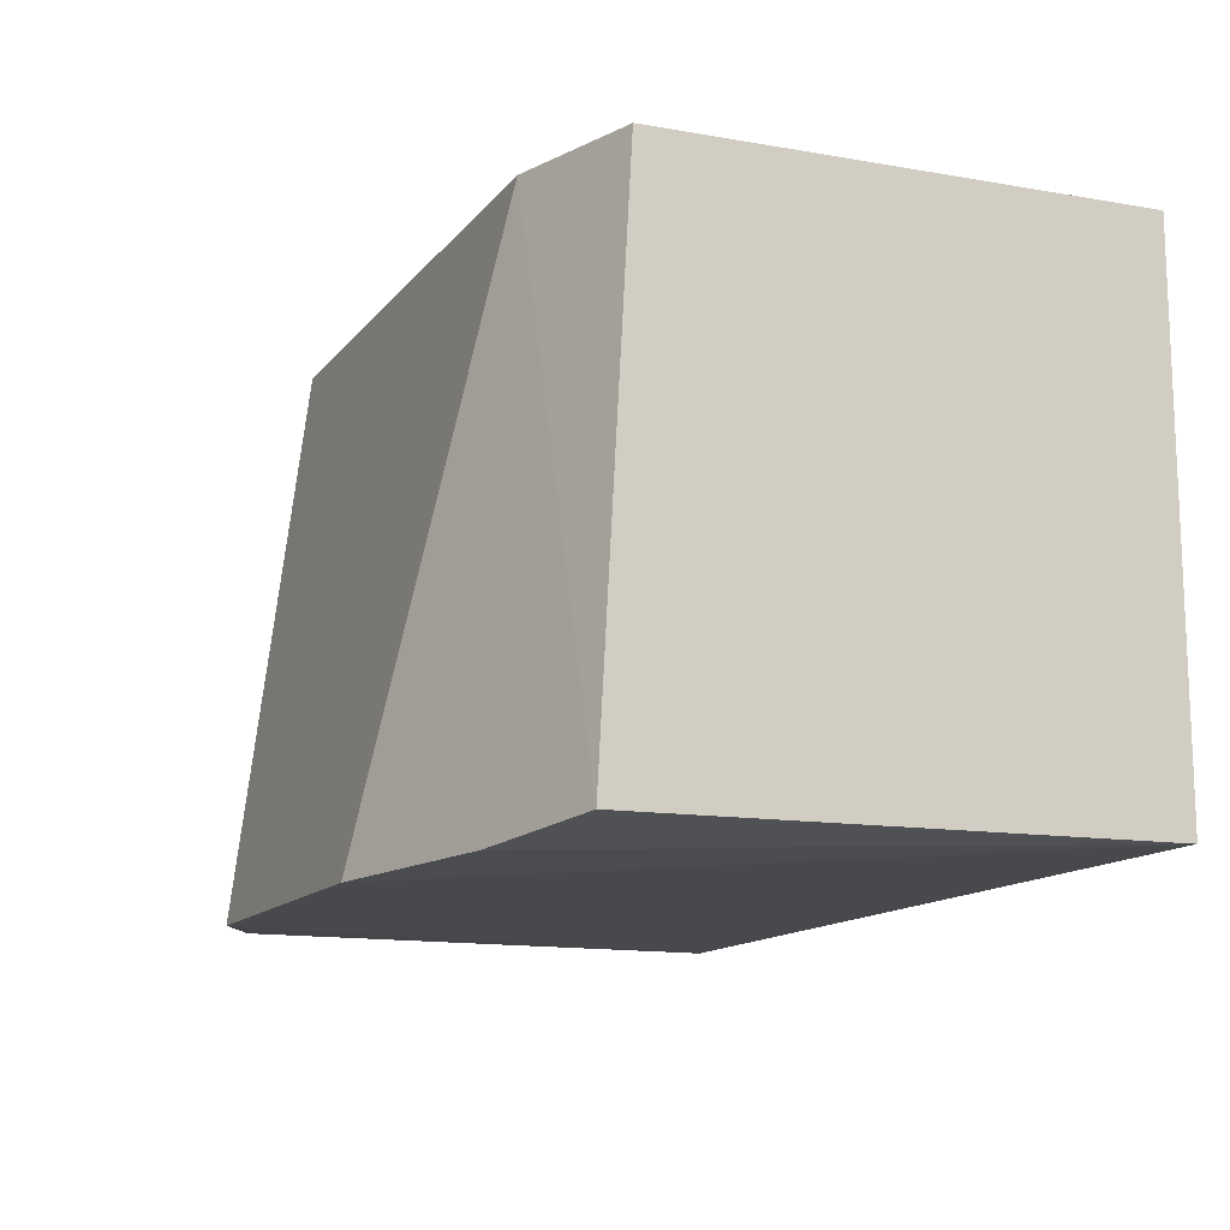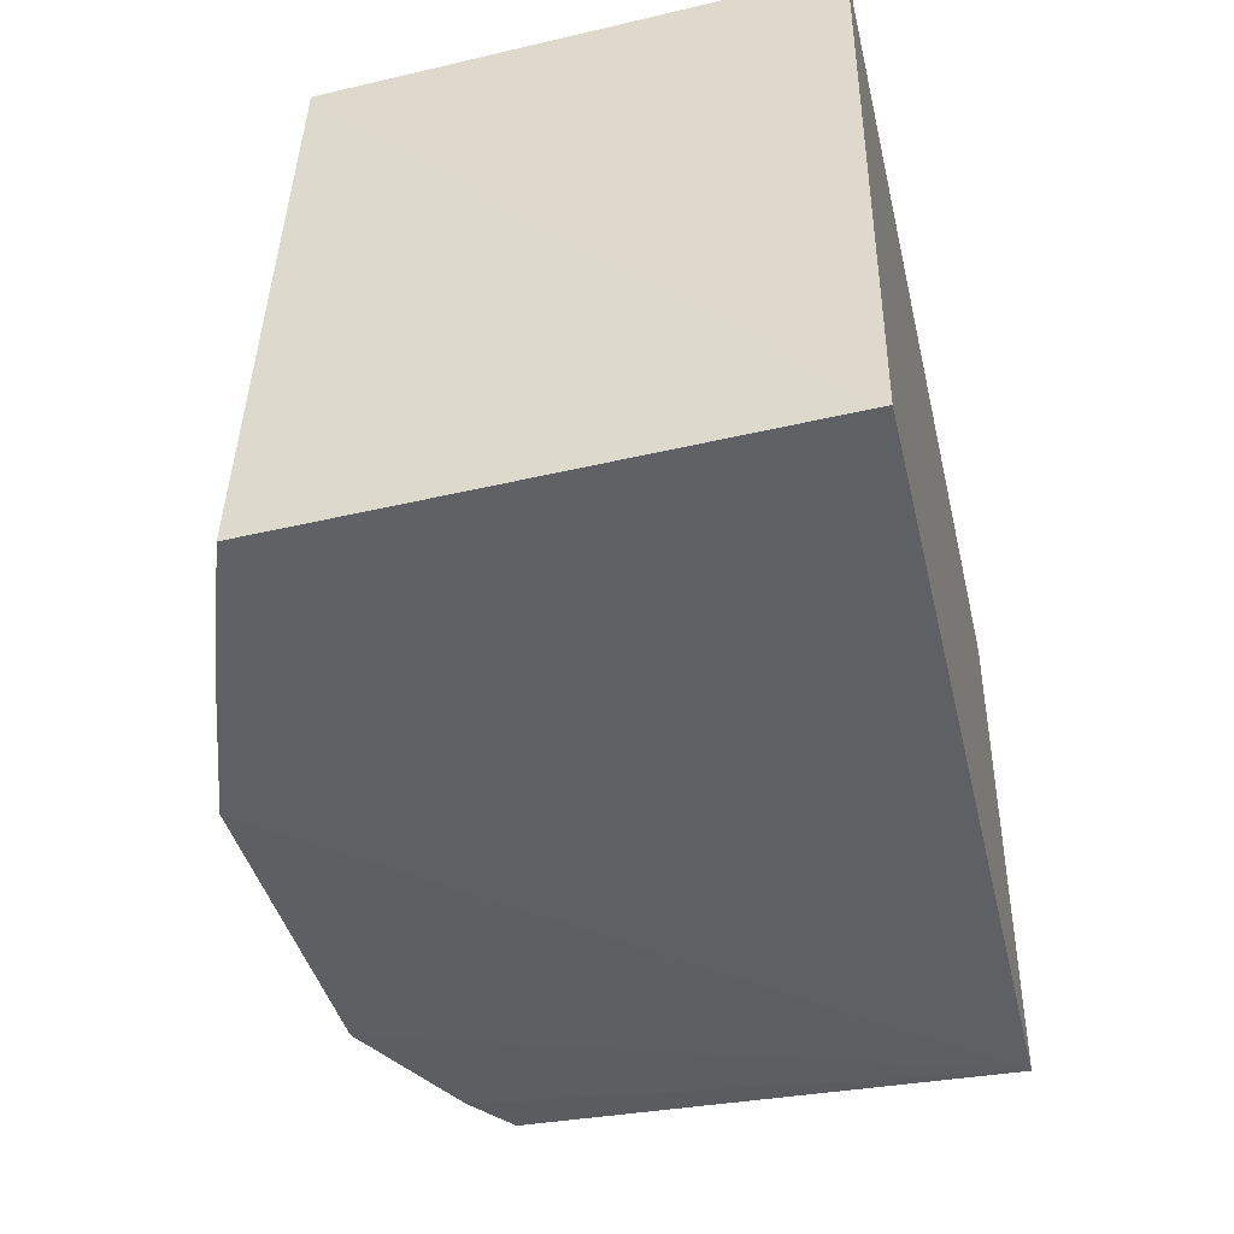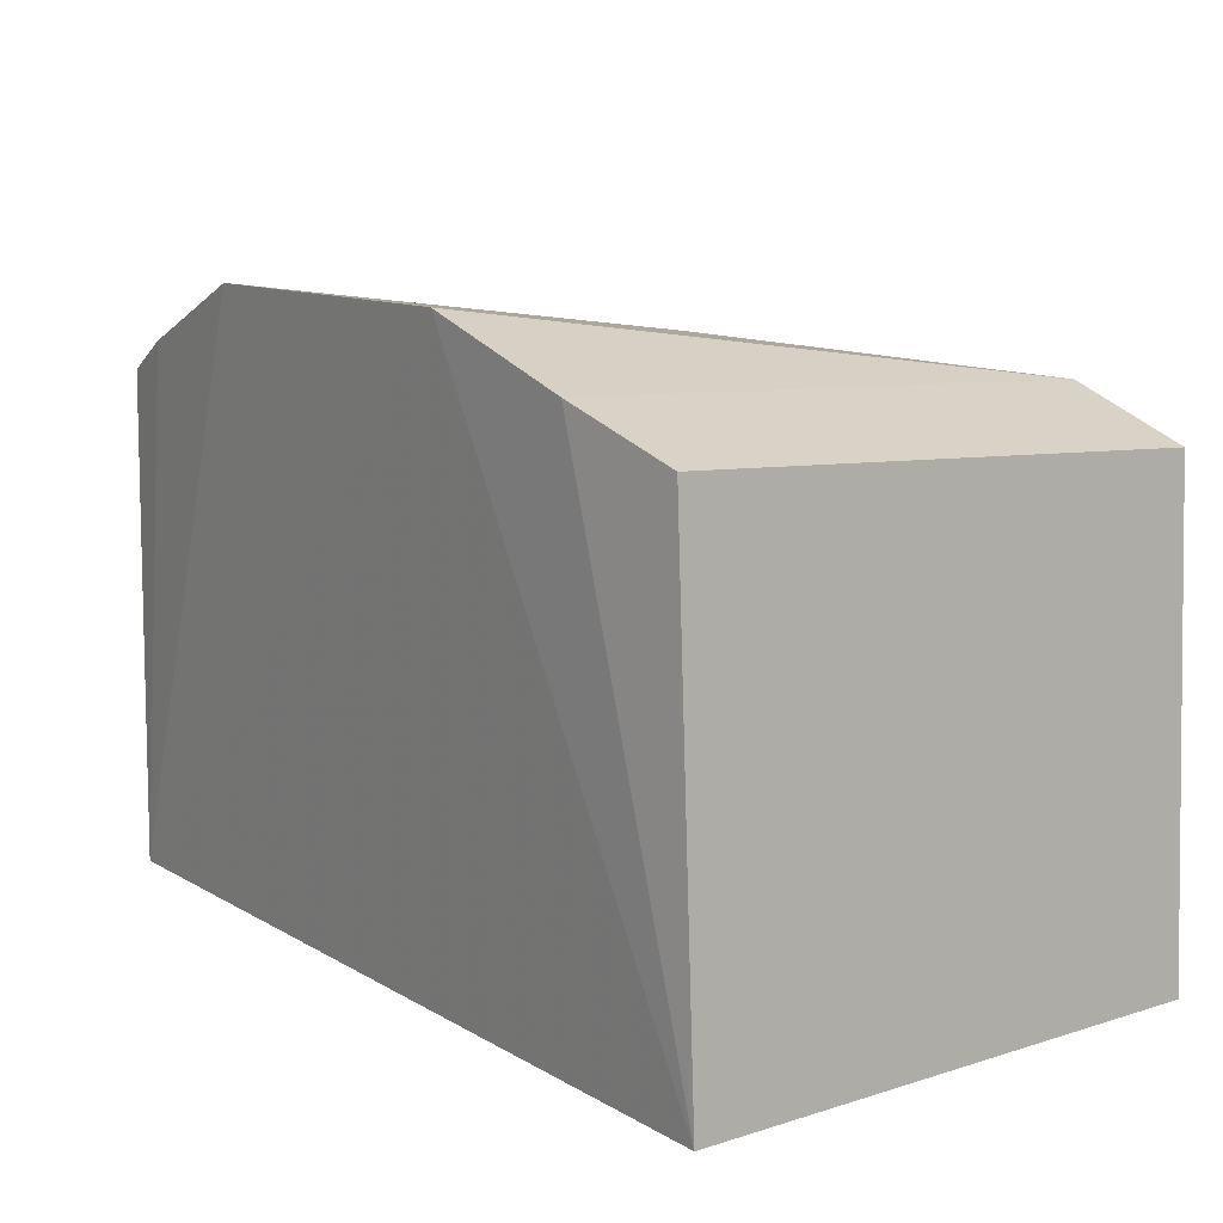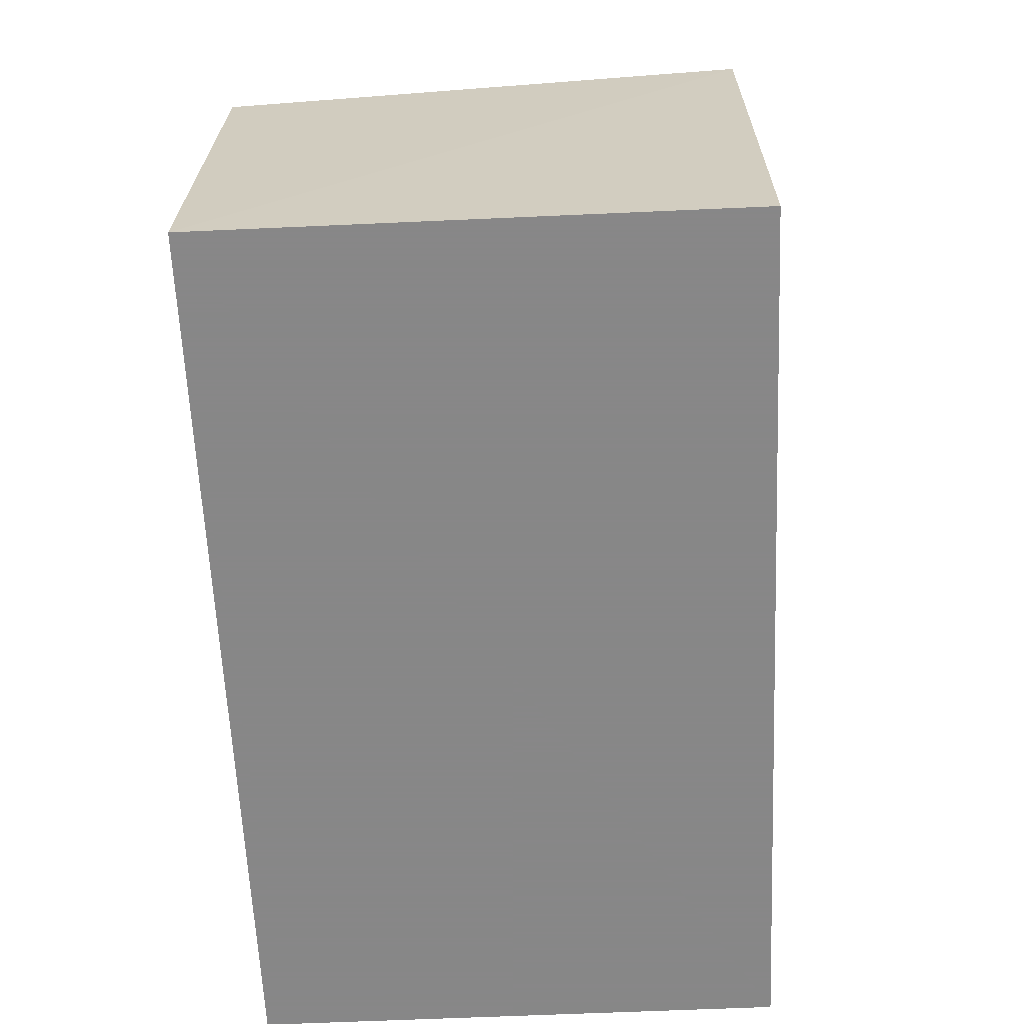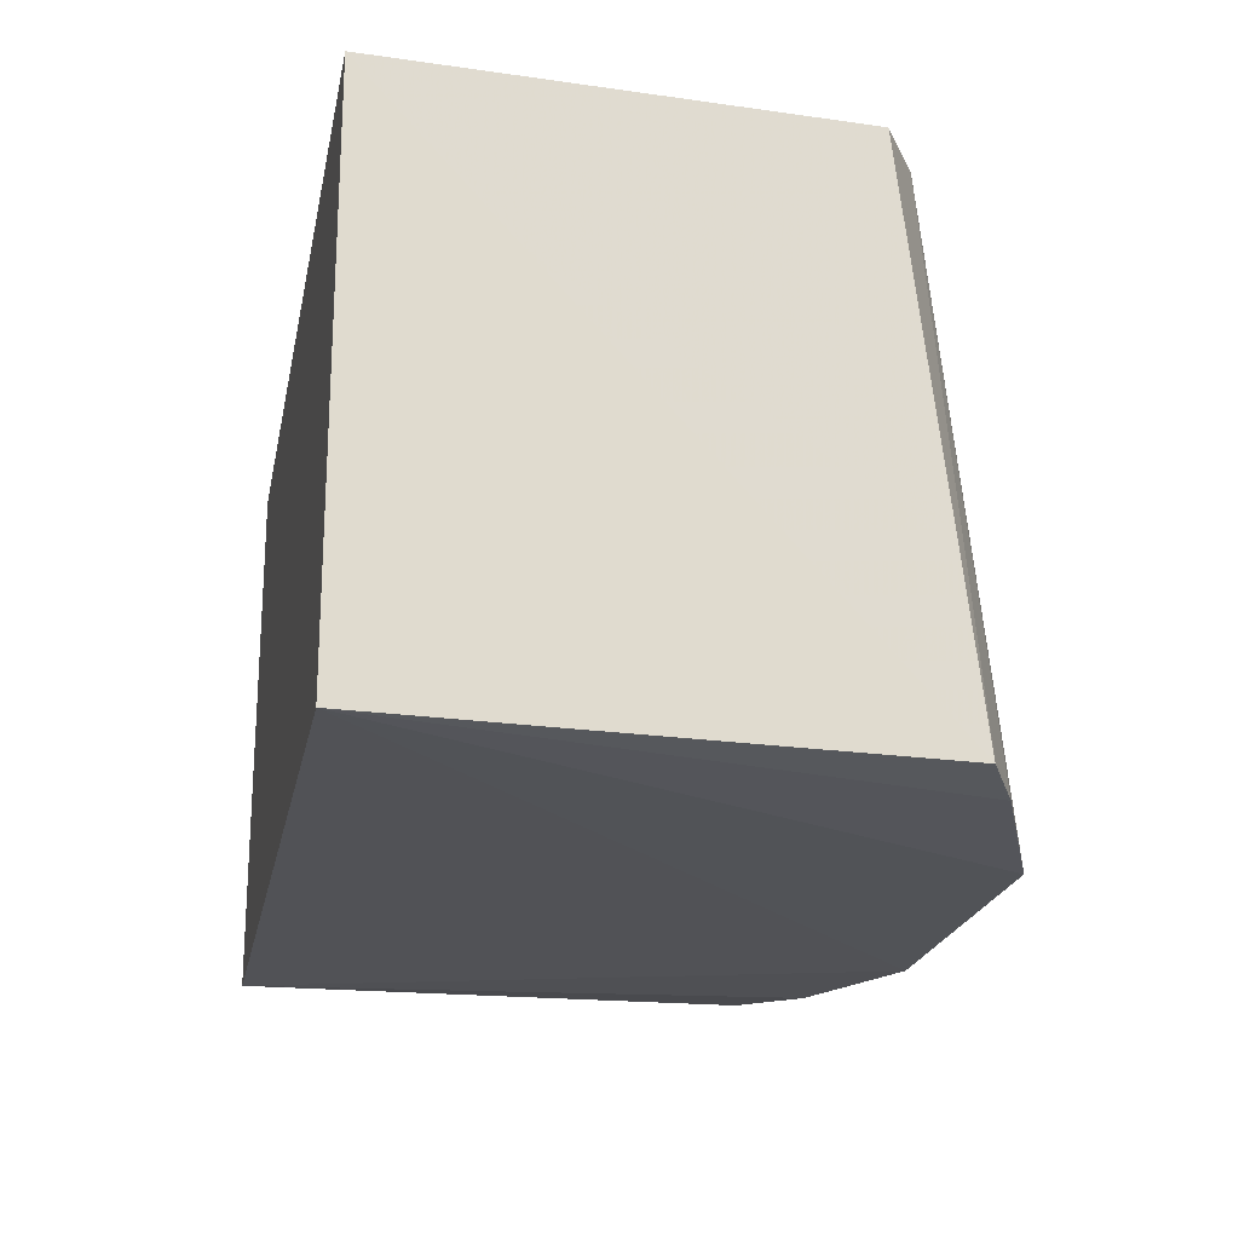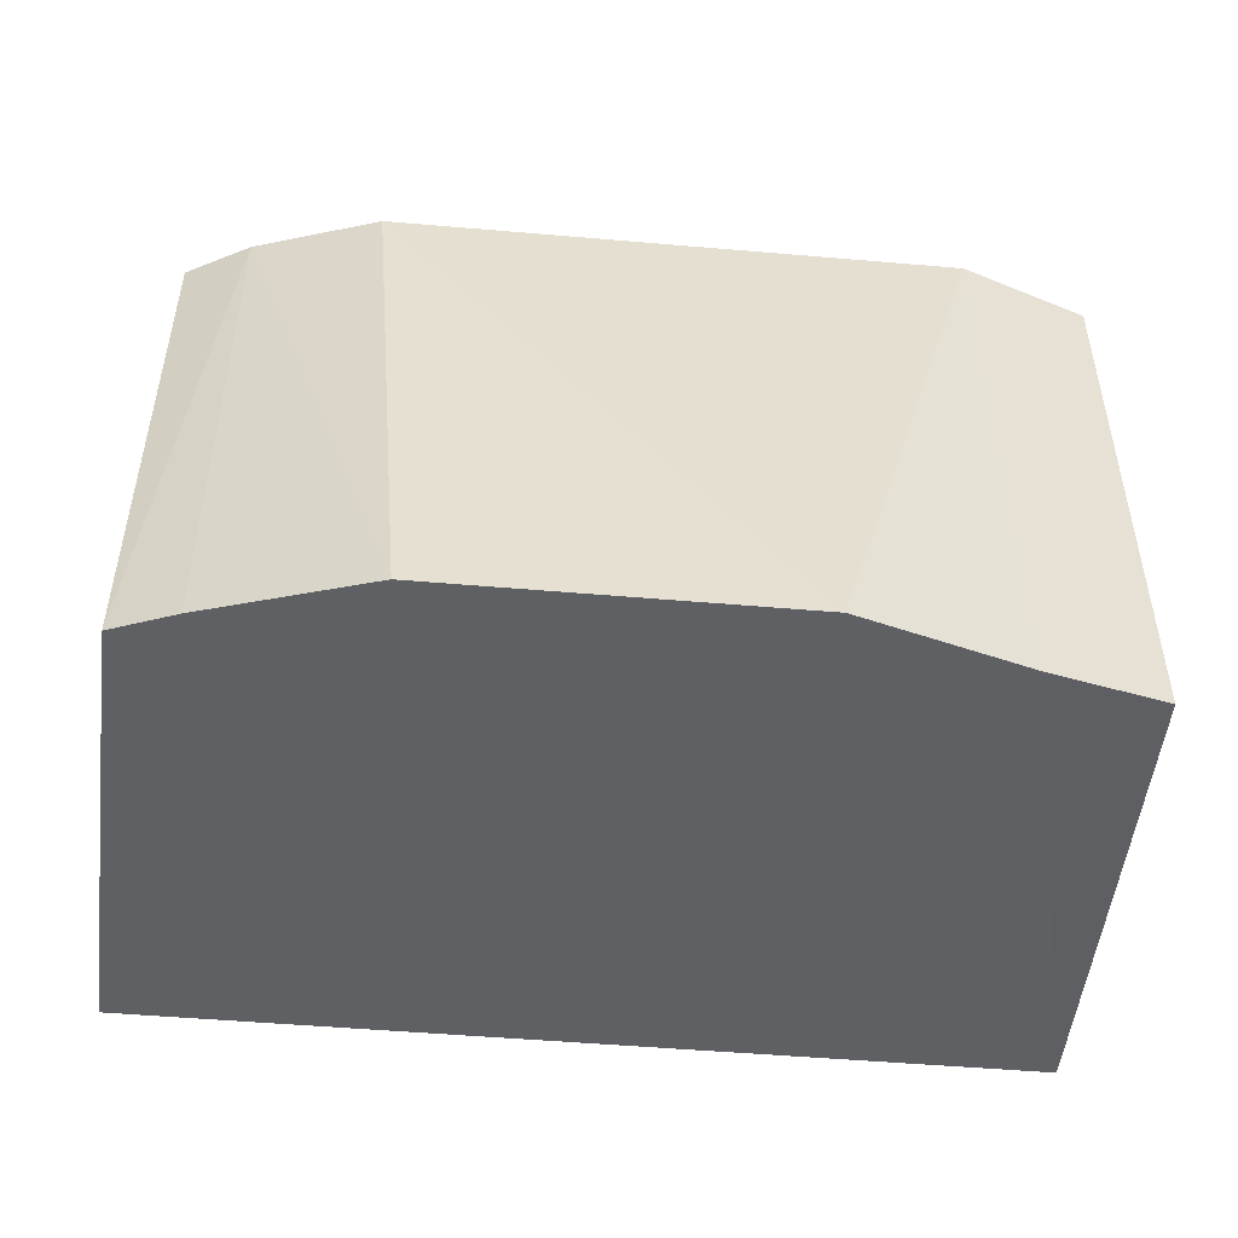
<metadata>
{"format":"obj","ext":"obj","renderer":"f3d","projection":"perspective","resolution":1024,"background":"white","views":[{"elev":-13.6,"azim":-114.3,"up":"+Z"},{"elev":-42.2,"azim":-76.9,"up":"+Z"},{"elev":12.0,"azim":-126.6,"up":"+Y"},{"elev":-62.6,"azim":92.6,"up":"+Y"},{"elev":-20.8,"azim":78.9,"up":"+Z"},{"elev":-45.1,"azim":173.9,"up":"+Z"}]}
</metadata>
<code>
v 0.1271 0.1377 -0.09848
v 0.1271 0.1377 -0.2348
v 0.1218 0.266 -0.2359
v -0.06336 0.2717 -0.09969
v -0.1002 0.1377 -0.2348
v 0.1219 0.2503 -0.0993
v -0.1002 0.1377 -0.09848
v -0.02233 0.2923 -0.2417
v -0.09488 0.2677 -0.2357
v -0.09531 0.2602 -0.09924
v 0.06539 0.2913 -0.241
v -0.06454 0.2784 -0.2398
v 0.1057 0.2746 -0.2379
v 0.07544 0.2712 -0.1002
v 0.1061 0.2599 -0.09967
f 1 2 3
f 5 2 1
f 6 1 3
f 7 5 1
f 8 2 5
f 10 6 4
f 10 4 9
f 10 9 5
f 10 5 7
f 10 7 1
f 10 1 6
f 11 2 8
f 12 8 5
f 12 5 9
f 12 9 4
f 12 4 8
f 13 3 2
f 13 2 11
f 14 11 8
f 14 8 4
f 15 6 3
f 15 3 13
f 15 13 11
f 15 11 14
f 15 14 4
f 15 4 6

</code>
